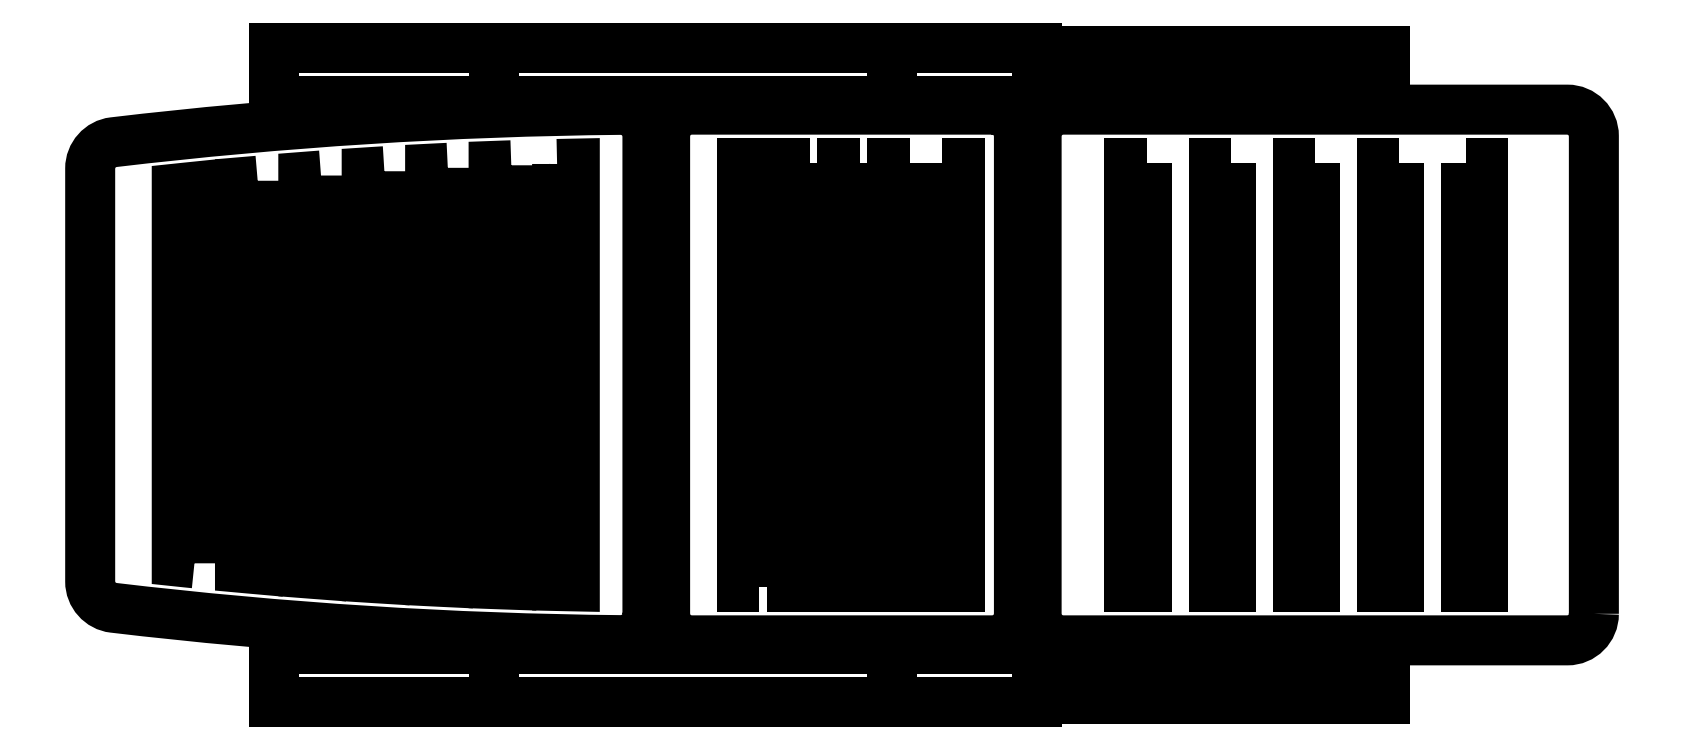
<metadata>
{"format":"dxf","ext":"dxf","renderer":"ezdxf+matplotlib","layout":"modelspace","background":"white","min_lineweight":24,"dpi":150}
</metadata>
<code>
0
SECTION
2
ENTITIES
0
LINE
8
0
10
11.7
20
5.916
30
0
11
12.04
21
5.916
31
0
0
LINE
8
0
10
11.92
20
6.536
30
0
11
11.92
21
6.596
31
0
0
LINE
8
0
10
11.47
20
6.536
30
0
11
11.47
21
6.596
31
0
0
LINE
8
0
10
11.92
20
5.916
30
0
11
11.92
21
5.856
31
0
0
LINE
8
0
10
11.47
20
5.916
30
0
11
11.47
21
5.856
31
0
0
POLYLINE
8
0
66
     1
10
0
20
0
30
0
70
     1
0
VERTEX
8
0
10
11.65
20
5.956
30
0
0
VERTEX
8
0
10
11.65
20
6.495
30
0
42
0.417
0
VERTEX
8
0
10
11.62
20
6.525
30
0
42
0.02703
0
VERTEX
8
0
10
11.04
20
6.489
30
0
42
0.3801
0
VERTEX
8
0
10
11.02
20
6.459
30
0
0
VERTEX
8
0
10
11.02
20
5.992
30
0
42
0.3801
0
VERTEX
8
0
10
11.04
20
5.963
30
0
42
0.02703
0
VERTEX
8
0
10
11.62
20
5.926
30
0
42
0.417
0
SEQEND
8
0
0
POLYLINE
8
0
66
     1
10
0
20
0
30
0
70
     1
0
VERTEX
8
0
10
12.04
20
6.526
30
0
0
VERTEX
8
0
10
11.7
20
6.526
30
0
42
0.4142
0
VERTEX
8
0
10
11.67
20
6.496
30
0
0
VERTEX
8
0
10
11.67
20
5.956
30
0
42
0.4142
0
VERTEX
8
0
10
11.7
20
5.926
30
0
0
VERTEX
8
0
10
12.04
20
5.926
30
0
42
0.4142
0
VERTEX
8
0
10
12.07
20
5.956
30
0
0
VERTEX
8
0
10
12.07
20
6.496
30
0
42
0.4142
0
SEQEND
8
0
0
POLYLINE
8
0
66
     1
10
0
20
0
30
0
70
     1
0
VERTEX
8
0
10
12.72
20
5.956
30
0
42
-0.4142
0
VERTEX
8
0
10
12.69
20
5.926
30
0
0
VERTEX
8
0
10
12.12
20
5.926
30
0
42
-0.4142
0
VERTEX
8
0
10
12.09
20
5.956
30
0
0
VERTEX
8
0
10
12.09
20
6.496
30
0
42
-0.4142
0
VERTEX
8
0
10
12.12
20
6.526
30
0
0
VERTEX
8
0
10
12.69
20
6.526
30
0
42
-0.4142
0
VERTEX
8
0
10
12.72
20
6.496
30
0
0
SEQEND
8
0
0
POLYLINE
8
0
66
     1
10
0
20
0
30
0
0
VERTEX
8
0
10
12.09
20
6.592
30
0
0
VERTEX
8
0
10
12.48
20
6.592
30
0
0
VERTEX
8
0
10
12.48
20
6.54
30
0
0
VERTEX
8
0
10
12.09
20
6.54
30
0
0
SEQEND
8
0
0
POLYLINE
8
0
66
     1
10
0
20
0
30
0
0
VERTEX
8
0
10
12.09
20
5.86
30
0
0
VERTEX
8
0
10
12.48
20
5.86
30
0
0
VERTEX
8
0
10
12.48
20
5.912
30
0
0
VERTEX
8
0
10
12.09
20
5.912
30
0
0
SEQEND
8
0
0
LINE
8
0
10
12.09
20
6.536
30
0
11
12.09
21
6.596
31
0
0
LINE
8
0
10
12.09
20
5.916
30
0
11
12.09
21
5.856
31
0
0
POLYLINE
8
0
66
     1
10
0
20
0
30
0
0
VERTEX
8
0
10
12.09
20
6.596
30
0
0
VERTEX
8
0
10
11.22
20
6.596
30
0
0
VERTEX
8
0
10
11.22
20
6.536
30
0
0
VERTEX
8
0
10
12.09
20
6.536
30
0
0
SEQEND
8
0
0
POLYLINE
8
0
66
     1
10
0
20
0
30
0
0
VERTEX
8
0
10
12.09
20
5.856
30
0
0
VERTEX
8
0
10
11.22
20
5.856
30
0
0
VERTEX
8
0
10
11.22
20
5.916
30
0
0
VERTEX
8
0
10
12.09
20
5.916
30
0
0
SEQEND
8
0
0
POLYLINE
8
0
66
     1
10
0
20
0
30
0
70
     1
0
VERTEX
8
0
10
11.13
20
6.013
30
0
0
VERTEX
8
0
10
11.13
20
6.439
30
0
42
0.0009564
0
VERTEX
8
0
10
11.11
20
6.437
30
0
0
VERTEX
8
0
10
11.11
20
6.015
30
0
42
0.0009564
0
SEQEND
8
0
0
POLYLINE
8
0
66
     1
10
0
20
0
30
0
70
     1
0
VERTEX
8
0
10
11.21
20
6.445
30
0
0
VERTEX
8
0
10
11.19
20
6.444
30
0
0
VERTEX
8
0
10
11.19
20
6.008
30
0
42
0.0009551
0
VERTEX
8
0
10
11.21
20
6.006
30
0
0
SEQEND
8
0
0
POLYLINE
8
0
66
     1
10
0
20
0
30
0
70
     1
0
VERTEX
8
0
10
11.28
20
6.451
30
0
42
0.000954
0
VERTEX
8
0
10
11.26
20
6.45
30
0
0
VERTEX
8
0
10
11.26
20
6.002
30
0
42
0.000954
0
VERTEX
8
0
10
11.28
20
6
30
0
0
SEQEND
8
0
0
POLYLINE
8
0
66
     1
10
0
20
0
30
0
70
     1
0
VERTEX
8
0
10
11.35
20
6.456
30
0
42
0.0009531
0
VERTEX
8
0
10
11.33
20
6.455
30
0
0
VERTEX
8
0
10
11.33
20
5.997
30
0
42
0.0009531
0
VERTEX
8
0
10
11.35
20
5.995
30
0
0
SEQEND
8
0
0
POLYLINE
8
0
66
     1
10
0
20
0
30
0
70
     1
0
VERTEX
8
0
10
11.42
20
6.46
30
0
42
0.0009524
0
VERTEX
8
0
10
11.4
20
6.459
30
0
0
VERTEX
8
0
10
11.4
20
5.992
30
0
42
0.0009524
0
VERTEX
8
0
10
11.42
20
5.992
30
0
0
SEQEND
8
0
0
POLYLINE
8
0
66
     1
10
0
20
0
30
0
70
     1
0
VERTEX
8
0
10
11.49
20
6.463
30
0
42
0.0009518
0
VERTEX
8
0
10
11.47
20
6.462
30
0
0
VERTEX
8
0
10
11.47
20
5.989
30
0
42
0.0009518
0
VERTEX
8
0
10
11.49
20
5.989
30
0
0
SEQEND
8
0
0
POLYLINE
8
0
66
     1
10
0
20
0
30
0
70
     1
0
VERTEX
8
0
10
11.54
20
6.464
30
0
0
VERTEX
8
0
10
11.54
20
5.987
30
0
42
0.0009515
0
VERTEX
8
0
10
11.56
20
5.987
30
0
0
VERTEX
8
0
10
11.56
20
6.465
30
0
42
0.0009515
0
SEQEND
8
0
0
POLYLINE
8
0
66
     1
10
0
20
0
30
0
70
     1
0
VERTEX
8
0
10
11.77
20
5.986
30
0
0
VERTEX
8
0
10
11.77
20
6.466
30
0
0
VERTEX
8
0
10
11.75
20
6.466
30
0
0
VERTEX
8
0
10
11.75
20
5.986
30
0
0
SEQEND
8
0
0
POLYLINE
8
0
66
     1
10
0
20
0
30
0
70
     1
0
VERTEX
8
0
10
11.83
20
6.466
30
0
0
VERTEX
8
0
10
11.81
20
6.466
30
0
0
VERTEX
8
0
10
11.81
20
5.986
30
0
0
VERTEX
8
0
10
11.83
20
5.986
30
0
0
SEQEND
8
0
0
POLYLINE
8
0
66
     1
10
0
20
0
30
0
70
     1
0
VERTEX
8
0
10
11.89
20
6.466
30
0
0
VERTEX
8
0
10
11.87
20
6.466
30
0
0
VERTEX
8
0
10
11.87
20
5.986
30
0
0
VERTEX
8
0
10
11.89
20
5.986
30
0
0
SEQEND
8
0
0
POLYLINE
8
0
66
     1
10
0
20
0
30
0
70
     1
0
VERTEX
8
0
10
11.94
20
6.466
30
0
0
VERTEX
8
0
10
11.92
20
6.466
30
0
0
VERTEX
8
0
10
11.92
20
5.986
30
0
0
VERTEX
8
0
10
11.94
20
5.986
30
0
0
SEQEND
8
0
0
POLYLINE
8
0
66
     1
10
0
20
0
30
0
70
     1
0
VERTEX
8
0
10
11.98
20
6.466
30
0
0
VERTEX
8
0
10
11.98
20
5.986
30
0
0
VERTEX
8
0
10
12
20
5.986
30
0
0
VERTEX
8
0
10
12
20
6.466
30
0
0
SEQEND
8
0
0
POLYLINE
8
0
66
     1
10
0
20
0
30
0
70
     1
0
VERTEX
8
0
10
12.21
20
6.466
30
0
0
VERTEX
8
0
10
12.19
20
6.466
30
0
0
VERTEX
8
0
10
12.19
20
5.986
30
0
0
VERTEX
8
0
10
12.21
20
5.986
30
0
0
SEQEND
8
0
0
POLYLINE
8
0
66
     1
10
0
20
0
30
0
70
     1
0
VERTEX
8
0
10
12.31
20
6.466
30
0
0
VERTEX
8
0
10
12.29
20
6.466
30
0
0
VERTEX
8
0
10
12.29
20
5.986
30
0
0
VERTEX
8
0
10
12.31
20
5.986
30
0
0
SEQEND
8
0
0
POLYLINE
8
0
66
     1
10
0
20
0
30
0
70
     1
0
VERTEX
8
0
10
12.4
20
6.466
30
0
0
VERTEX
8
0
10
12.38
20
6.466
30
0
0
VERTEX
8
0
10
12.38
20
5.986
30
0
0
VERTEX
8
0
10
12.4
20
5.986
30
0
0
SEQEND
8
0
0
POLYLINE
8
0
66
     1
10
0
20
0
30
0
70
     1
0
VERTEX
8
0
10
12.5
20
6.466
30
0
0
VERTEX
8
0
10
12.48
20
6.466
30
0
0
VERTEX
8
0
10
12.48
20
5.986
30
0
0
VERTEX
8
0
10
12.5
20
5.986
30
0
0
SEQEND
8
0
0
POLYLINE
8
0
66
     1
10
0
20
0
30
0
70
     1
0
VERTEX
8
0
10
12.57
20
6.466
30
0
0
VERTEX
8
0
10
12.59
20
6.466
30
0
0
VERTEX
8
0
10
12.59
20
5.986
30
0
0
VERTEX
8
0
10
12.57
20
5.986
30
0
0
SEQEND
8
0
0
ENDSEC
0
EOF

</code>
